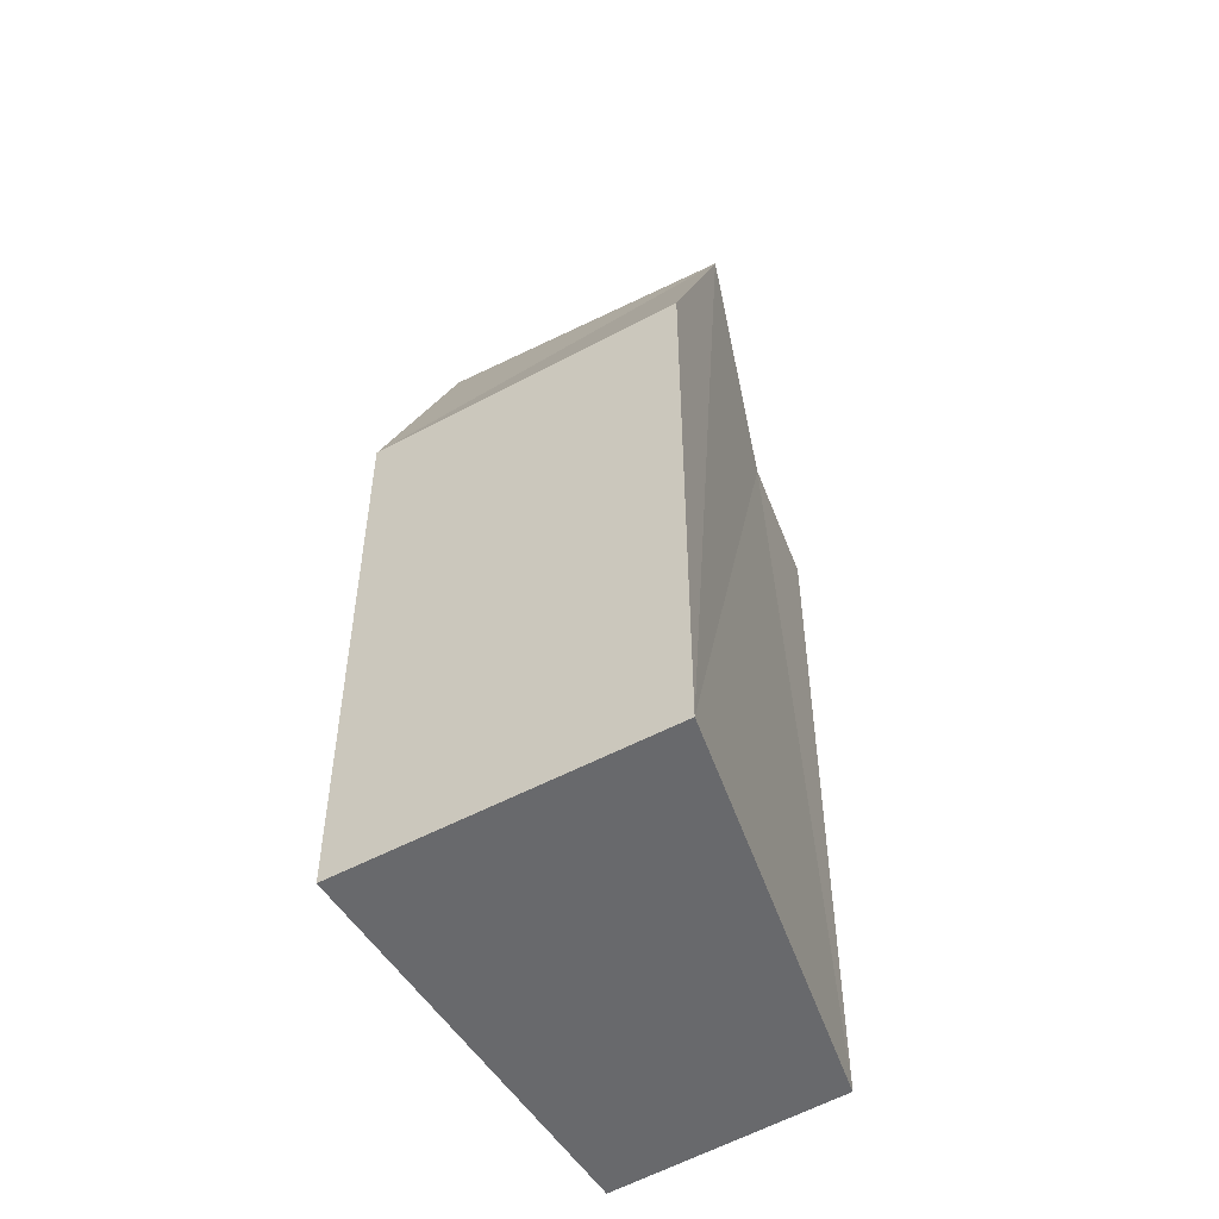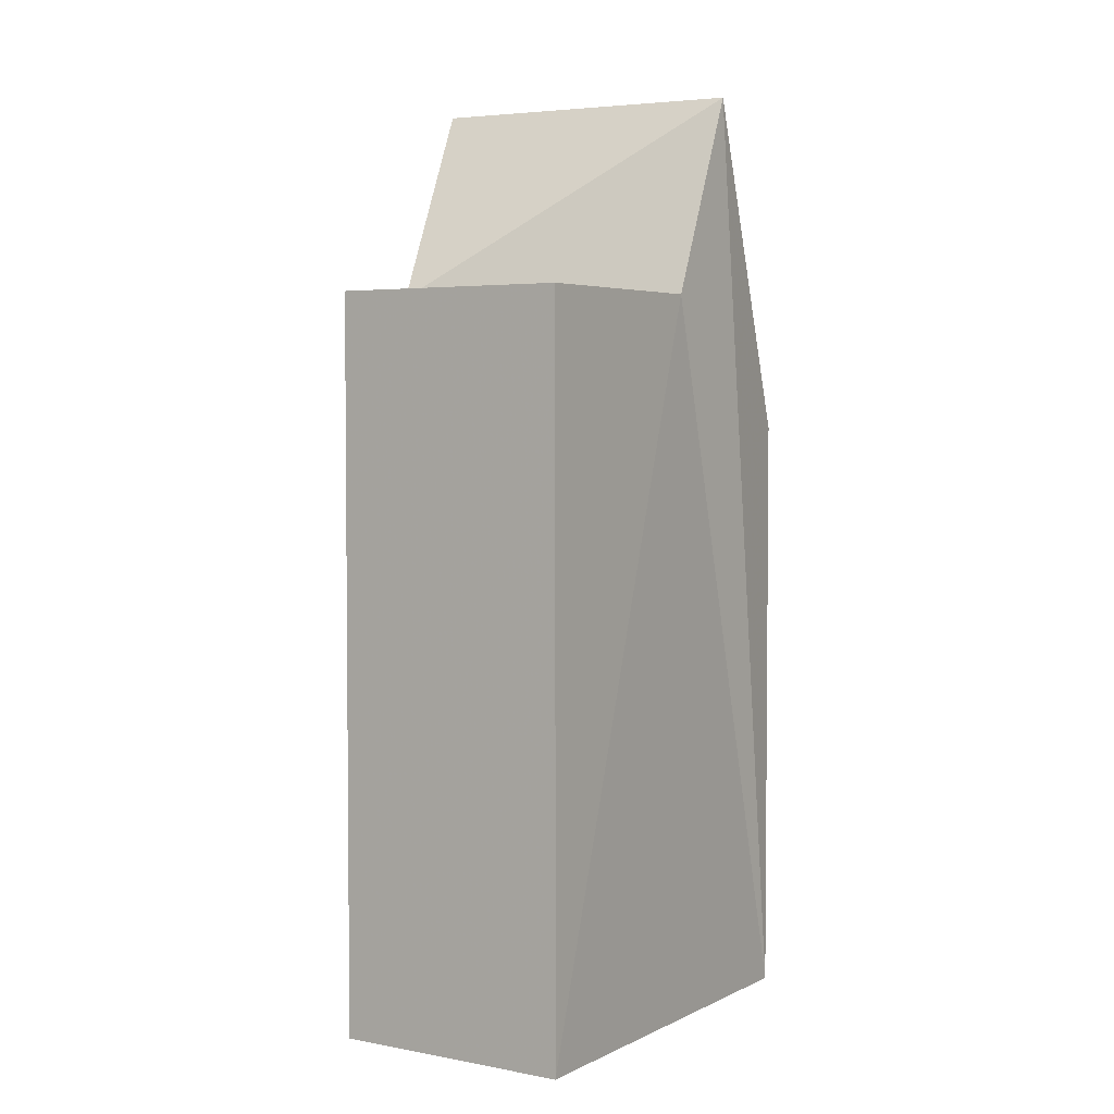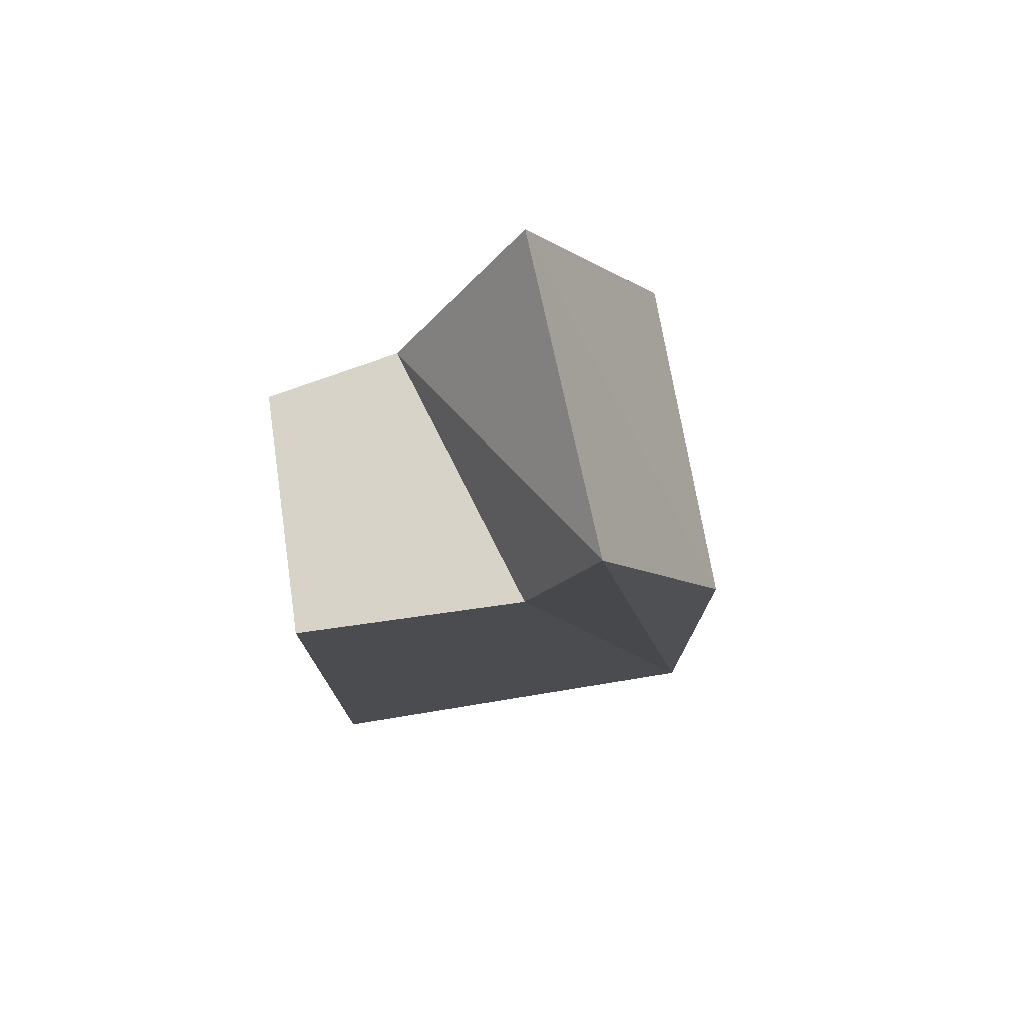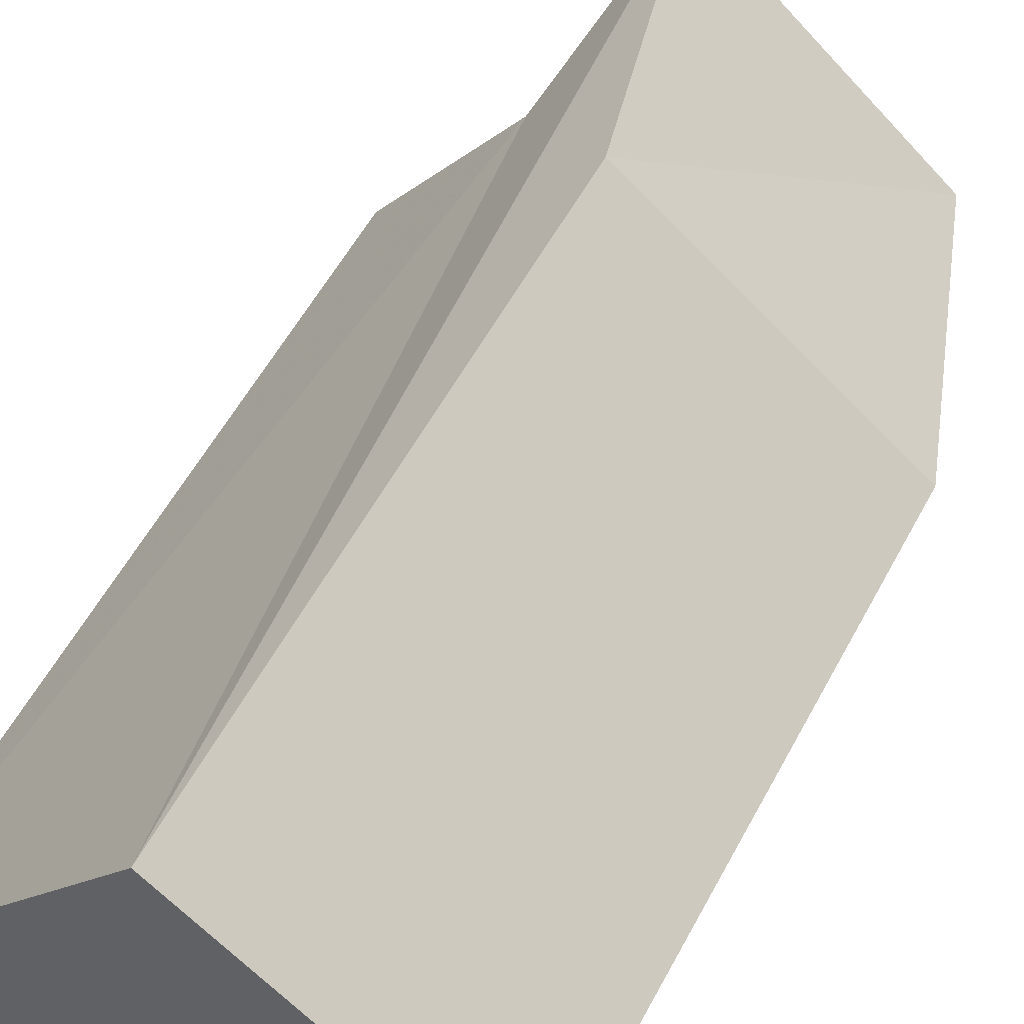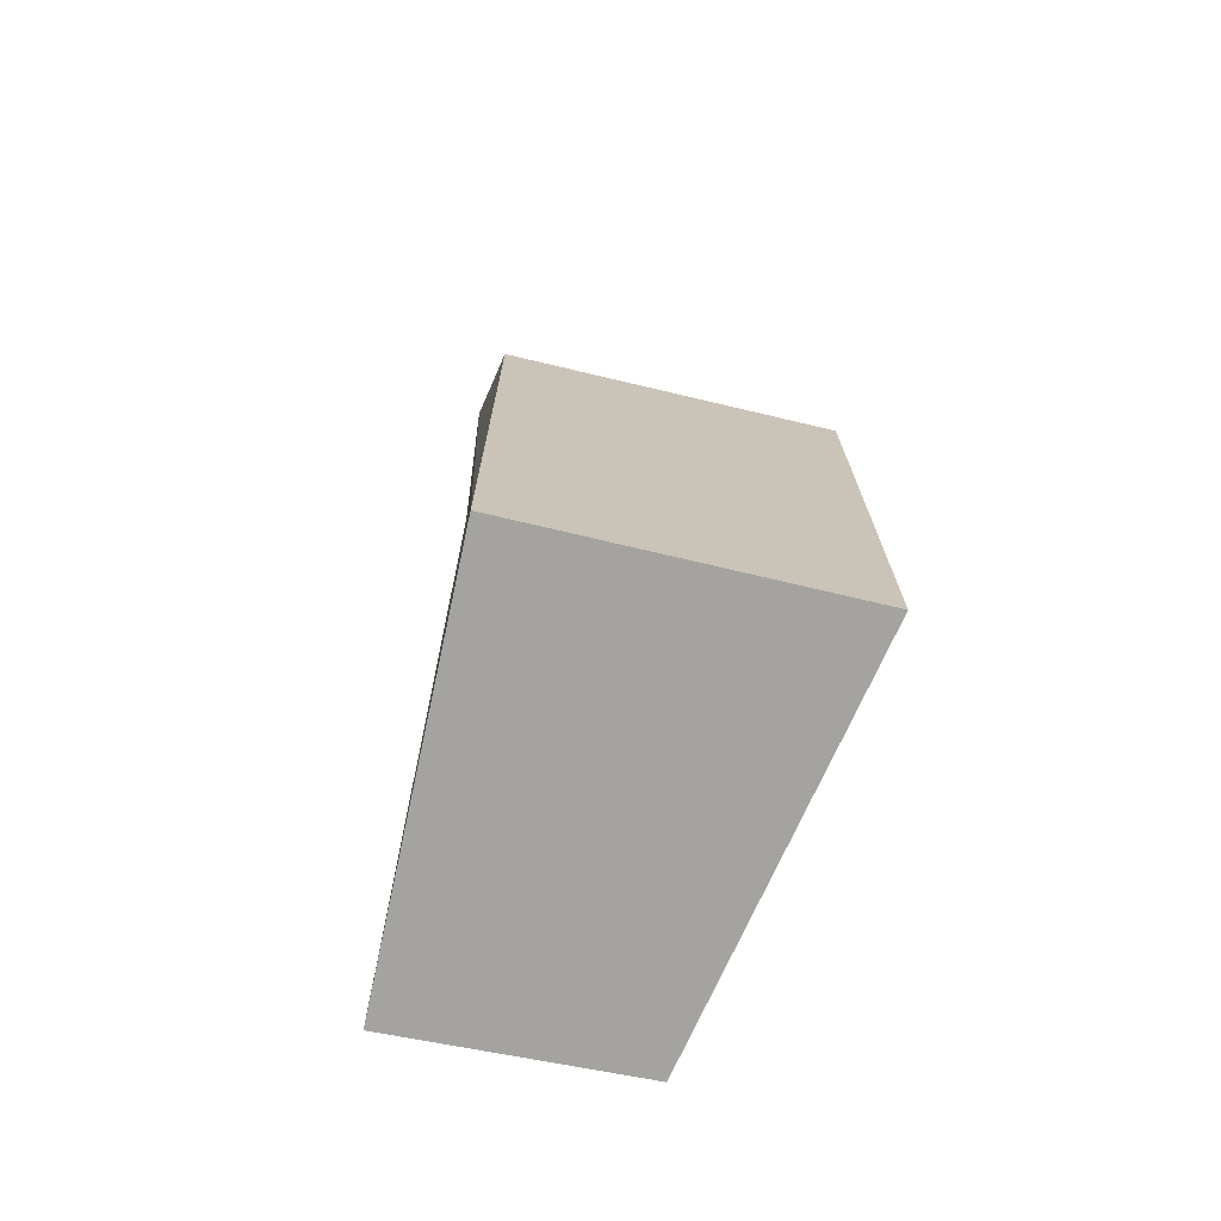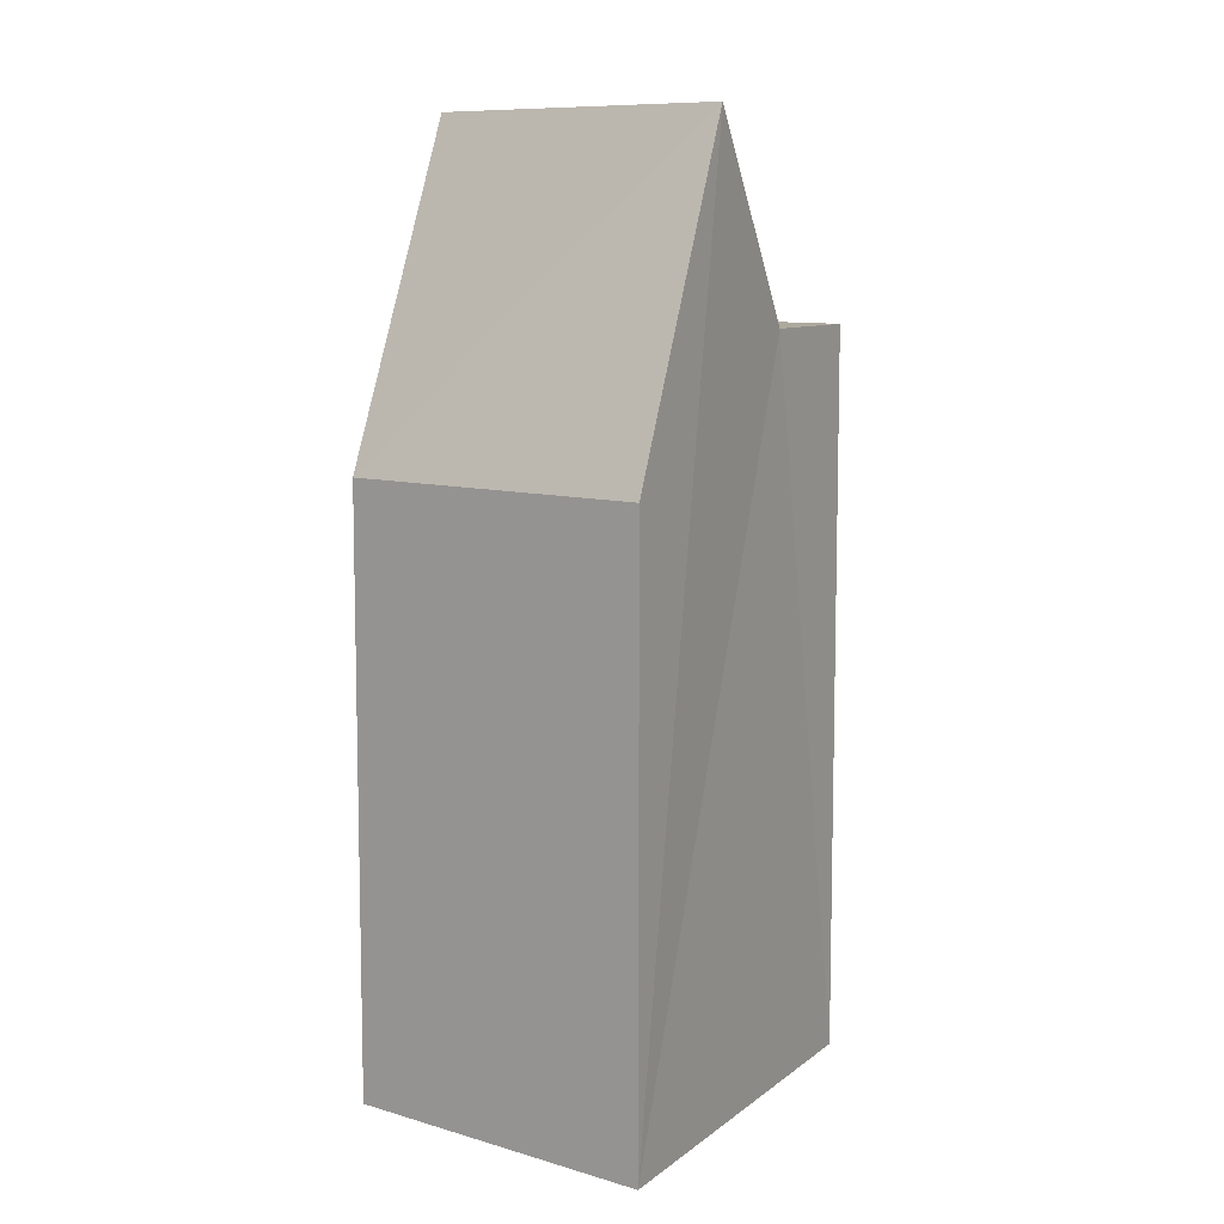
<metadata>
{"format":"obj","ext":"obj","renderer":"f3d","projection":"perspective","resolution":1024,"background":"white","views":[{"elev":-52.7,"azim":68.4,"up":"+Y"},{"elev":3.7,"azim":-110.8,"up":"+Y"},{"elev":77.0,"azim":-62.0,"up":"+Y"},{"elev":55.5,"azim":27.7,"up":"+Z"},{"elev":-72.9,"azim":25.0,"up":"+Y"},{"elev":9.0,"azim":77.1,"up":"+Y"}]}
</metadata>
<code>
v -0.3819 0 -3.914
v 5.174 0 0.8599
v 0.7137 0 4.381
v -3.747 0 -1.488
v 5.174 10.22 0.8599
v 1.34 12.49 -2.348
v -1.477 12.49 1.642
v -3.747 12.49 -1.488
v 0.7137 10.22 4.381
v 3.218 15.9 -0.8617
v -0.9297 15.9 2.66
v -0.3819 12.49 -3.914
f 1 2 3
f 3 4 1
f 2 3 5
f 1 2 6
f 3 4 7
f 4 1 8
f 3 5 9
f 2 5 10
f 3 9 11
f 1 6 12
f 4 7 8
f 1 8 12
f 2 6 10
f 3 7 11
f 5 9 10
f 7 6 12
f 7 8 12
f 9 10 11
f 7 6 11
f 6 10 11
f 3 2 1
f 1 4 3
f 5 3 2
f 6 2 1
f 7 4 3
f 8 1 4
f 9 5 3
f 10 5 2
f 11 9 3
f 12 6 1
f 8 7 4
f 12 8 1
f 10 6 2
f 11 7 3
f 10 9 5
f 12 6 7
f 12 8 7
f 11 10 9
f 11 6 7
f 11 10 6

</code>
